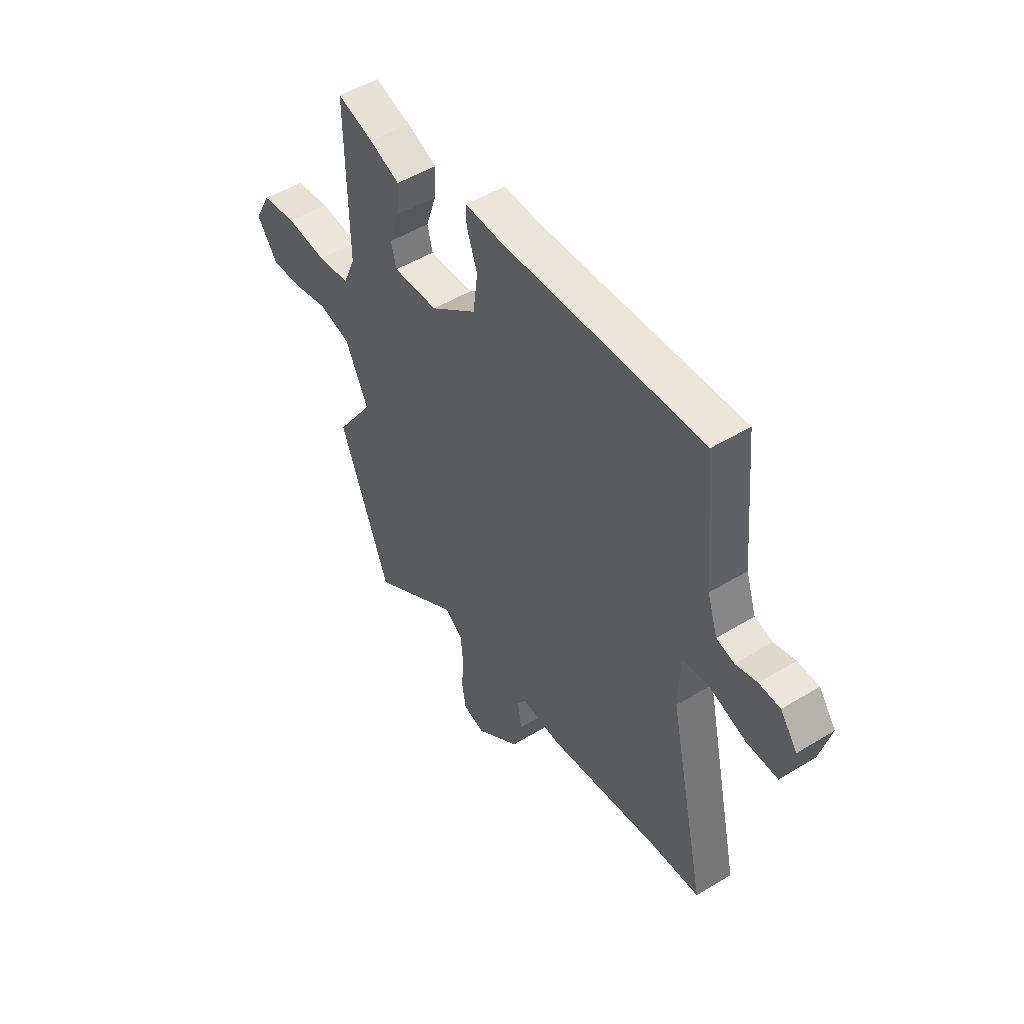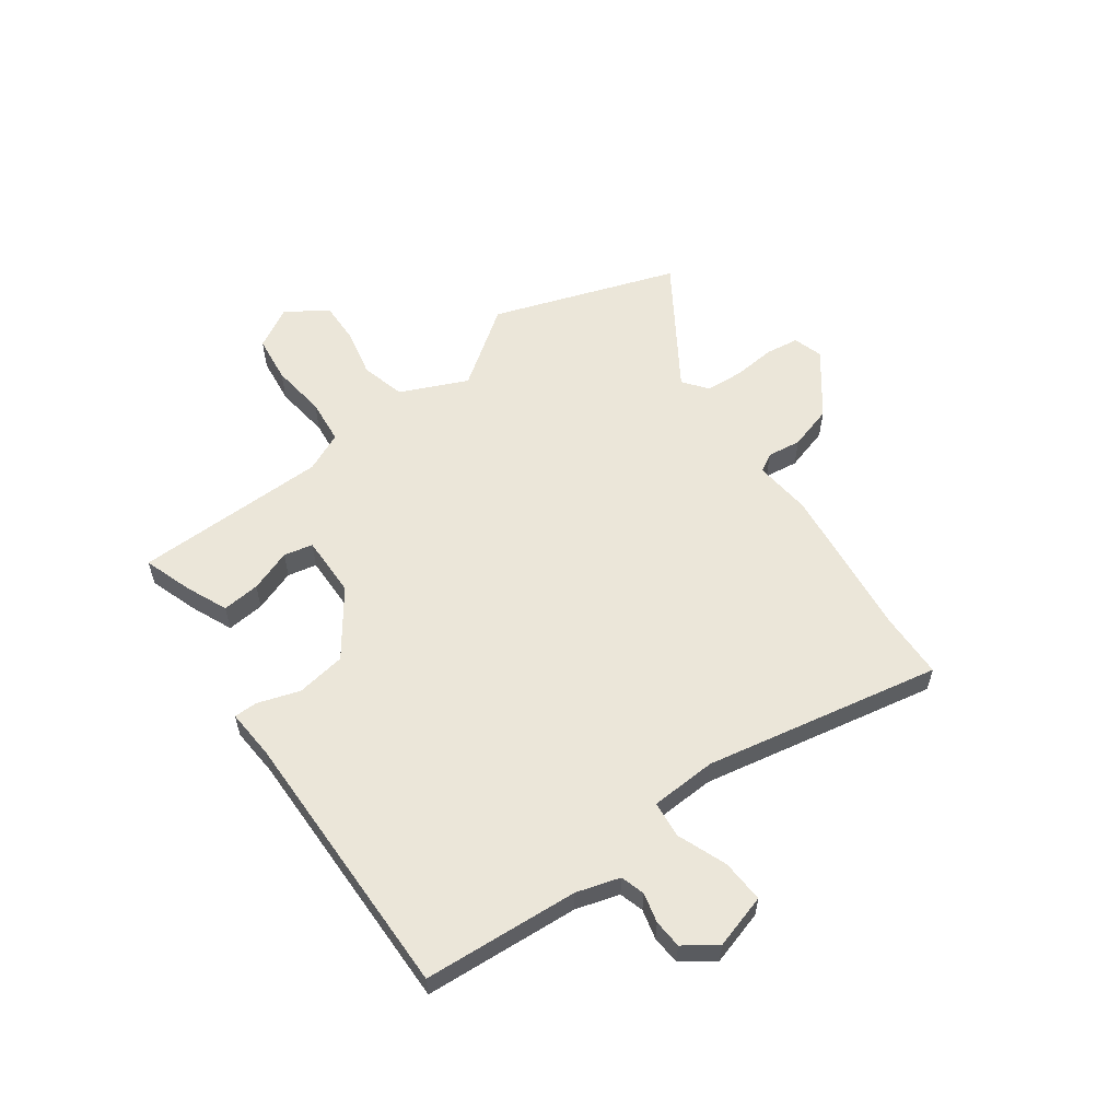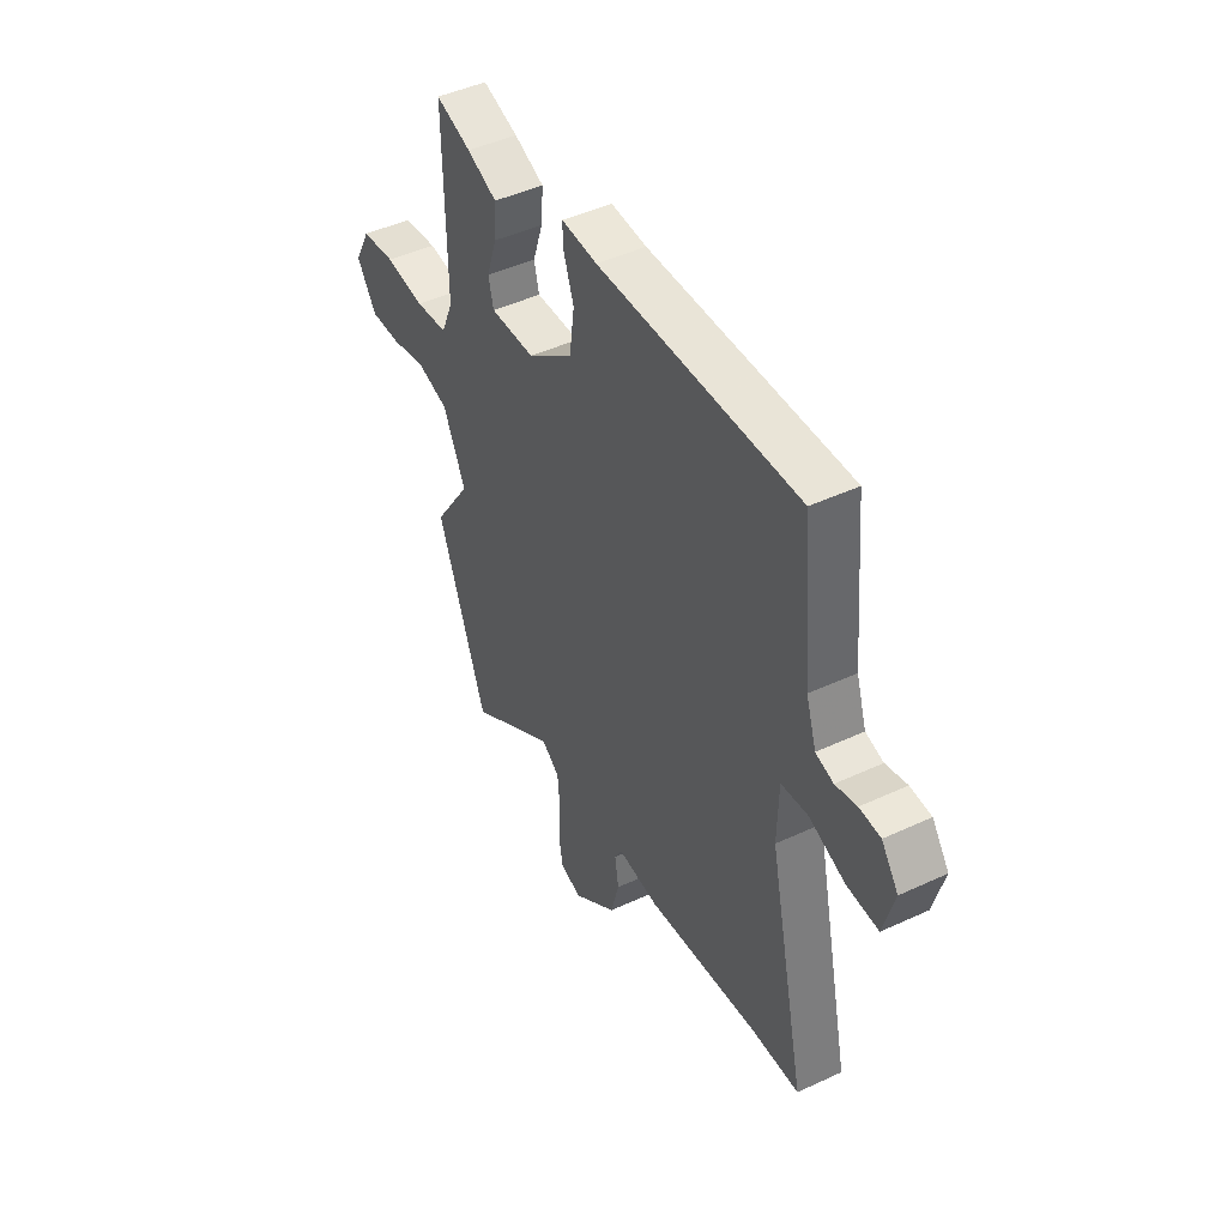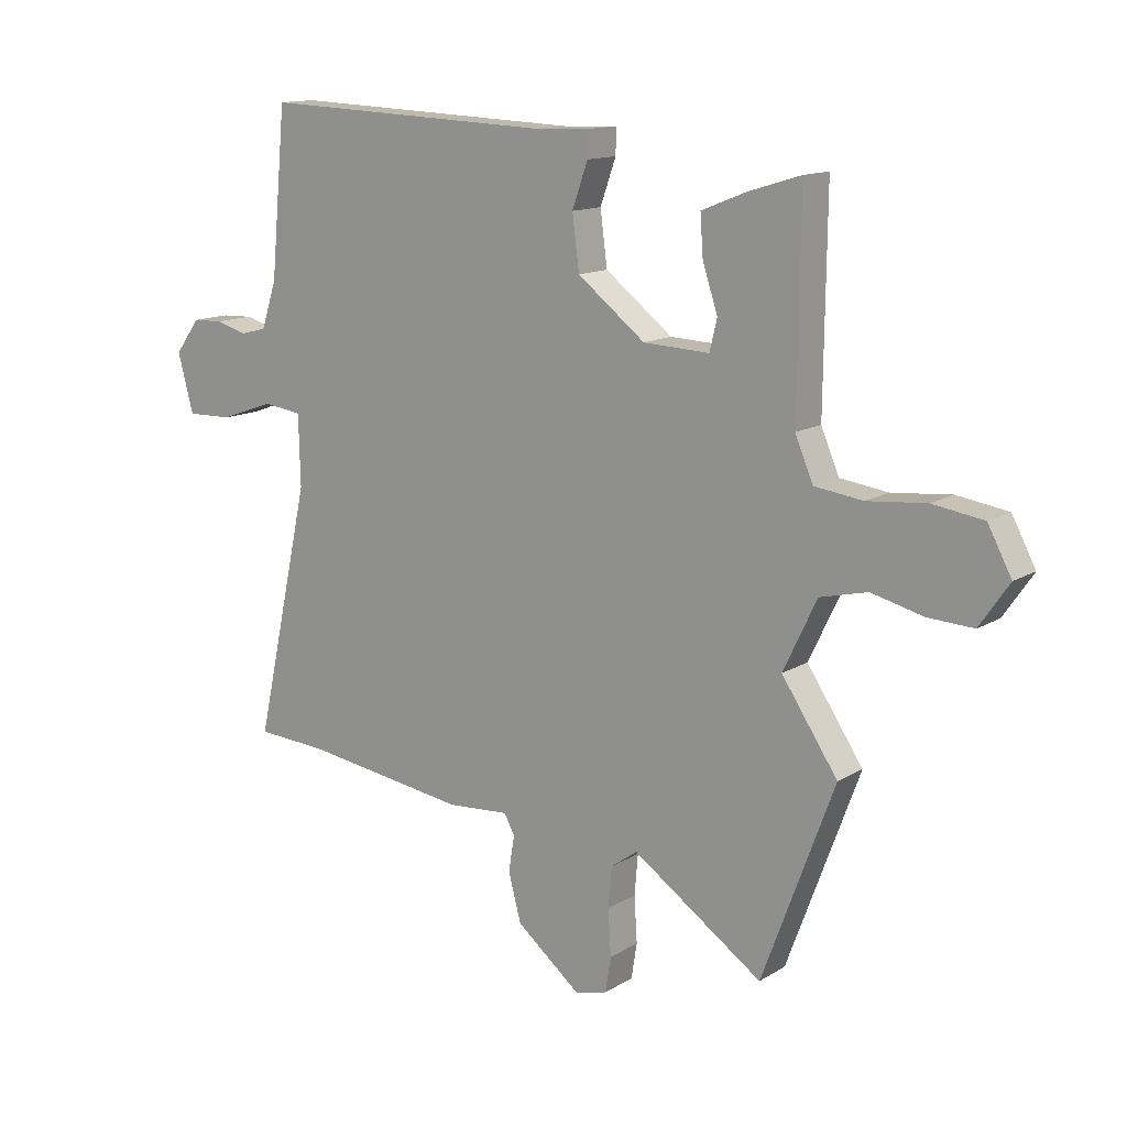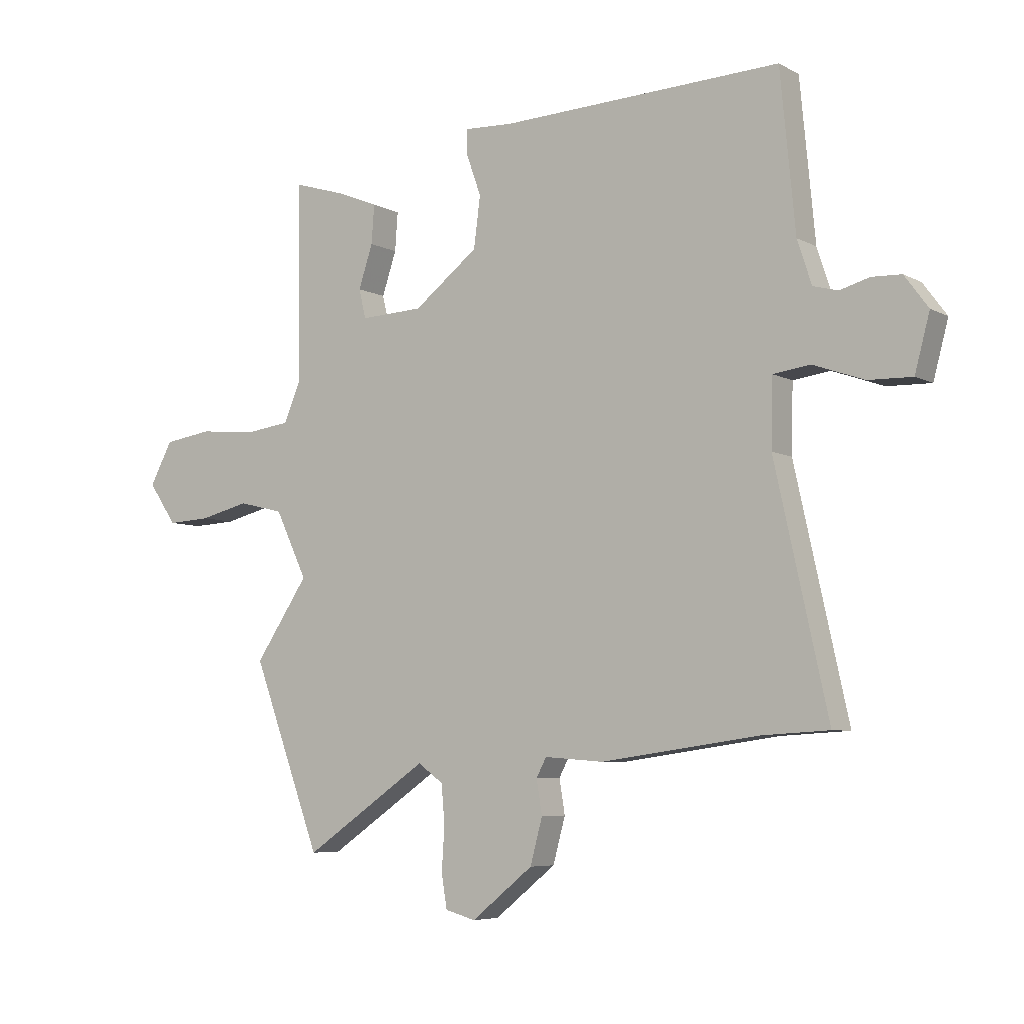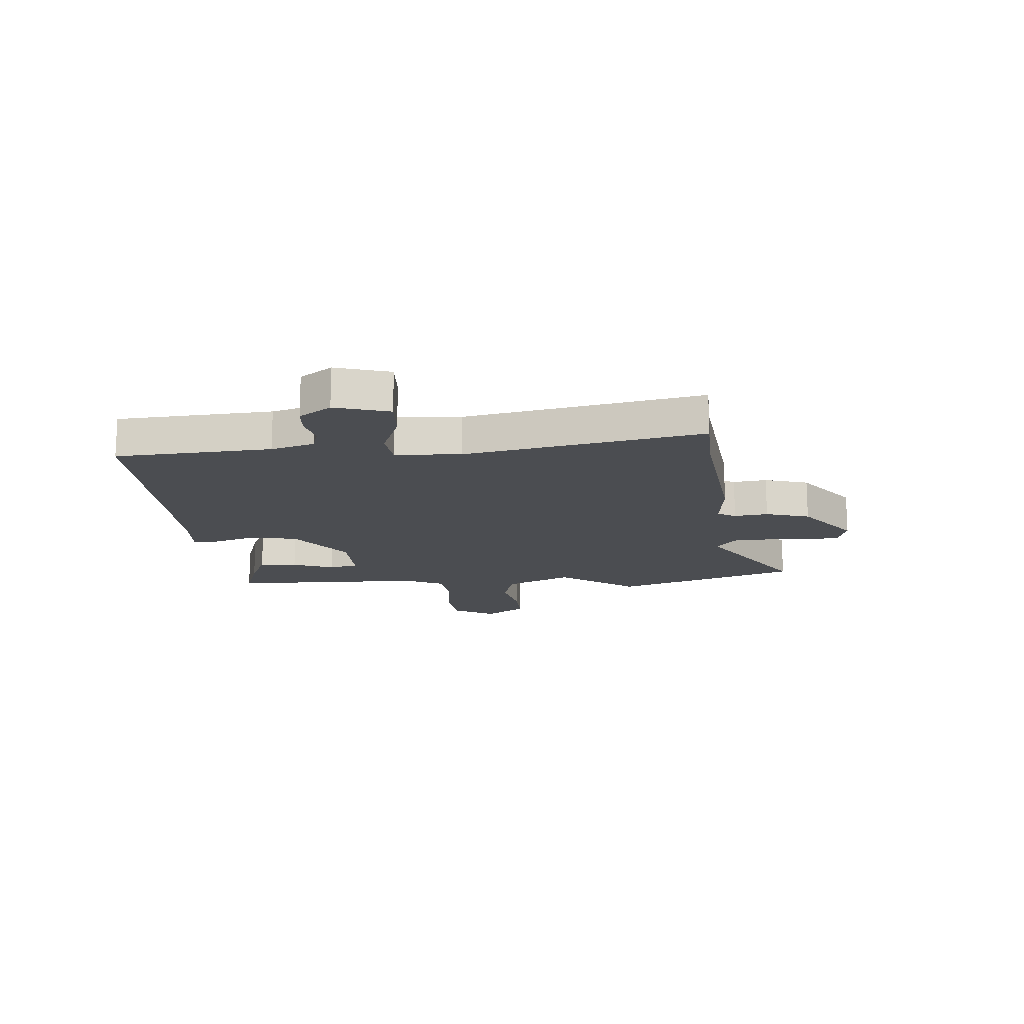
<metadata>
{"format":"obj","ext":"obj","renderer":"f3d","projection":"perspective","resolution":1024,"background":"white","views":[{"elev":50.0,"azim":56.1,"up":"+Z"},{"elev":57.5,"azim":52.6,"up":"+Y"},{"elev":46.3,"azim":62.1,"up":"+Z"},{"elev":13.5,"azim":-143.2,"up":"+Z"},{"elev":-6.2,"azim":33.4,"up":"+Z"},{"elev":-15.7,"azim":93.1,"up":"+Y"}]}
</metadata>
<code>
v -0.426 0.07 -0.699
v -0.551 0.07 -0.363
v -0.454 0.07 -0.219
v -0.512 0.07 -0.098
v -0.594 0.07 -0.078
v -0.683 0.07 -0.1
v -0.762 0.07 -0.104
v -0.813 0.07 -0.03
v -0.772 0.07 0.047
v -0.684 0.07 0.06
v -0.582 0.07 0.05
v -0.499 0.07 0.061
v -0.468 0.07 0.134
v -0.472 0.07 0.492
v -0.381 0.07 0.464
v -0.304 0.07 0.433
v -0.309 0.07 0.363
v -0.335 0.07 0.285
v -0.322 0.07 0.232
v -0.208 0.07 0.237
v -0.091 0.07 0.327
v -0.079 0.07 0.419
v -0.106 0.07 0.495
v -0.107 0.07 0.539
v -0.016 0.07 0.535
v 0.492 0.07 0.555
v 0.519 0.07 0.27
v 0.545 0.07 0.191
v 0.59 0.07 0.179
v 0.644 0.07 0.194
v 0.697 0.07 0.192
v 0.74 0.07 0.134
v 0.713 0.07 0.033
v 0.634 0.07 0.035
v 0.541 0.07 0.068
v 0.474 0.07 0.059
v 0.471 0.07 -0.063
v 0.567 0.07 -0.496
v 0.445 0.07 -0.503
v 0.16 0.07 -0.543
v 0.053 0.07 -0.535
v 0.035 0.07 -0.569
v 0.045 0.07 -0.631
v 0.023 0.07 -0.713
v -0.089 0.07 -0.803
v -0.144 0.07 -0.788
v -0.154 0.07 -0.727
v -0.149 0.07 -0.648
v -0.155 0.07 -0.578
v -0.201 0.07 -0.545
v -0.426 0 -0.699
v -0.551 0 -0.363
v -0.454 0 -0.219
v -0.512 0 -0.098
v -0.594 0 -0.078
v -0.683 0 -0.1
v -0.762 0 -0.104
v -0.813 0 -0.03
v -0.772 0 0.047
v -0.684 0 0.06
v -0.582 0 0.05
v -0.499 0 0.061
v -0.468 0 0.134
v -0.472 0 0.492
v -0.381 0 0.464
v -0.304 0 0.433
v -0.309 0 0.363
v -0.335 0 0.285
v -0.322 0 0.232
v -0.208 0 0.237
v -0.091 0 0.327
v -0.079 0 0.419
v -0.106 0 0.495
v -0.107 0 0.539
v -0.016 0 0.535
v 0.492 0 0.555
v 0.519 0 0.27
v 0.545 0 0.191
v 0.59 0 0.179
v 0.644 0 0.194
v 0.697 0 0.192
v 0.74 0 0.134
v 0.713 0 0.033
v 0.634 0 0.035
v 0.541 0 0.068
v 0.474 0 0.059
v 0.471 0 -0.063
v 0.567 0 -0.496
v 0.445 0 -0.503
v 0.16 0 -0.543
v 0.053 0 -0.535
v 0.035 0 -0.569
v 0.045 0 -0.631
v 0.023 0 -0.713
v -0.089 0 -0.803
v -0.144 0 -0.788
v -0.154 0 -0.727
v -0.149 0 -0.648
v -0.155 0 -0.578
v -0.201 0 -0.545
f 46 47 48
f 45 46 48
f 44 45 48
f 43 44 48
f 42 43 48
f 41 42 48 49
f 39 40 41
f 37 38 39
f 36 37 39 41
f 33 34 35
f 32 33 35
f 31 32 35
f 30 31 35
f 29 30 35
f 28 29 35 36
f 41 49 50
f 36 41 50
f 28 36 50
f 27 28 50
f 22 23 24 25
f 26 27 50
f 25 26 50
f 22 25 50
f 21 22 50
f 16 17 18
f 15 16 18
f 14 15 18
f 13 14 18
f 12 13 18 19
f 9 10 11
f 8 9 11
f 7 8 11
f 6 7 11
f 5 6 11
f 4 5 11 12
f 12 19 20
f 4 12 20
f 3 4 20
f 21 50 1
f 20 21 1
f 3 20 1
f 1 2 3
f 98 97 96
f 98 96 95
f 98 95 94
f 98 94 93
f 98 93 92
f 99 98 92 91
f 91 90 89
f 89 88 87
f 91 89 87 86
f 85 84 83
f 85 83 82
f 85 82 81
f 85 81 80
f 85 80 79
f 86 85 79 78
f 100 99 91
f 100 91 86
f 100 86 78
f 100 78 77
f 75 74 73 72
f 100 77 76
f 100 76 75
f 100 75 72
f 100 72 71
f 68 67 66
f 68 66 65
f 68 65 64
f 68 64 63
f 69 68 63 62
f 61 60 59
f 61 59 58
f 61 58 57
f 61 57 56
f 61 56 55
f 62 61 55 54
f 70 69 62
f 70 62 54
f 70 54 53
f 51 100 71
f 51 71 70
f 51 70 53
f 53 52 51
f 1 51 52 2
f 2 52 53 3
f 3 53 54 4
f 4 54 55 5
f 5 55 56 6
f 6 56 57 7
f 7 57 58 8
f 8 58 59 9
f 9 59 60 10
f 10 60 61 11
f 11 61 62 12
f 12 62 63 13
f 13 63 64 14
f 14 64 65 15
f 15 65 66 16
f 16 66 67 17
f 17 67 68 18
f 18 68 69 19
f 19 69 70 20
f 20 70 71 21
f 21 71 72 22
f 22 72 73 23
f 23 73 74 24
f 24 74 75 25
f 25 75 76 26
f 26 76 77 27
f 27 77 78 28
f 28 78 79 29
f 29 79 80 30
f 30 80 81 31
f 31 81 82 32
f 32 82 83 33
f 33 83 84 34
f 34 84 85 35
f 35 85 86 36
f 36 86 87 37
f 37 87 88 38
f 38 88 89 39
f 39 89 90 40
f 40 90 91 41
f 41 91 92 42
f 42 92 93 43
f 43 93 94 44
f 44 94 95 45
f 45 95 96 46
f 46 96 97 47
f 47 97 98 48
f 48 98 99 49
f 49 99 100 50
f 50 100 51 1

</code>
